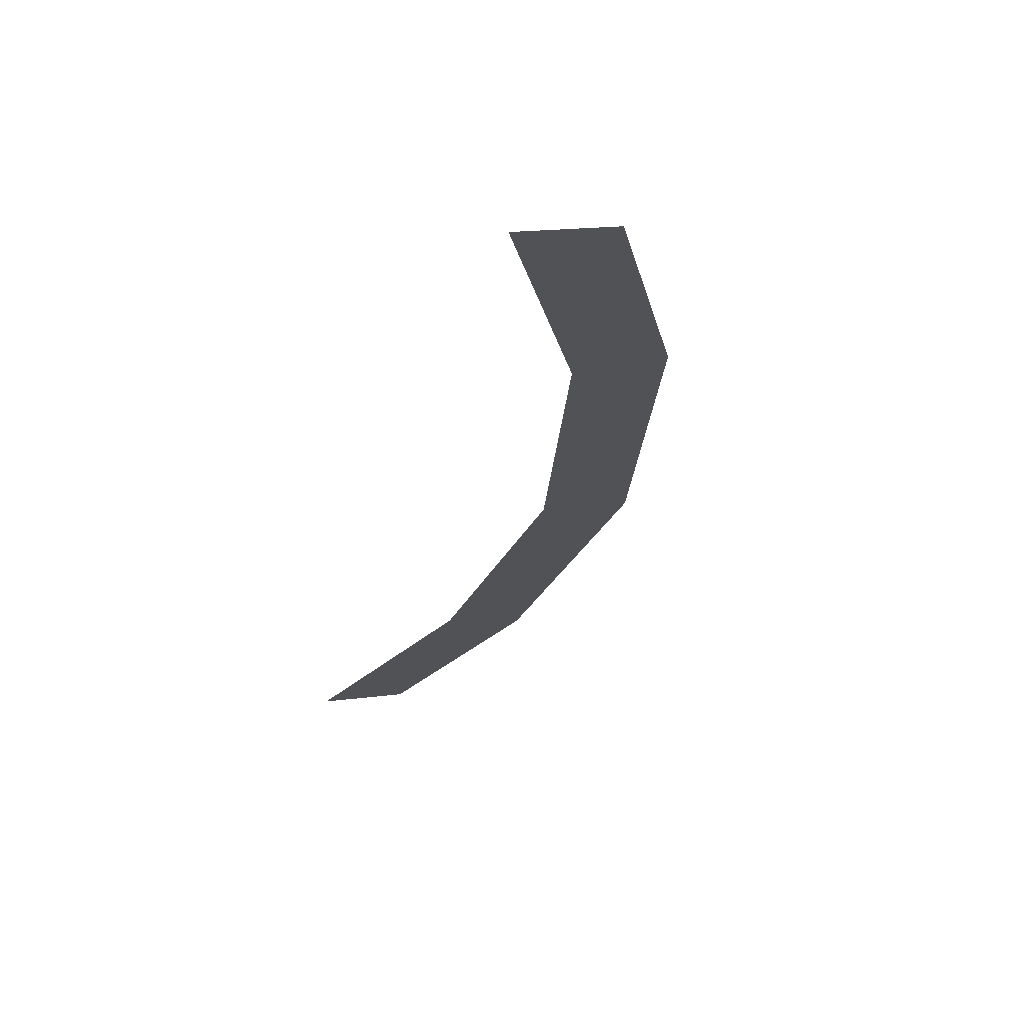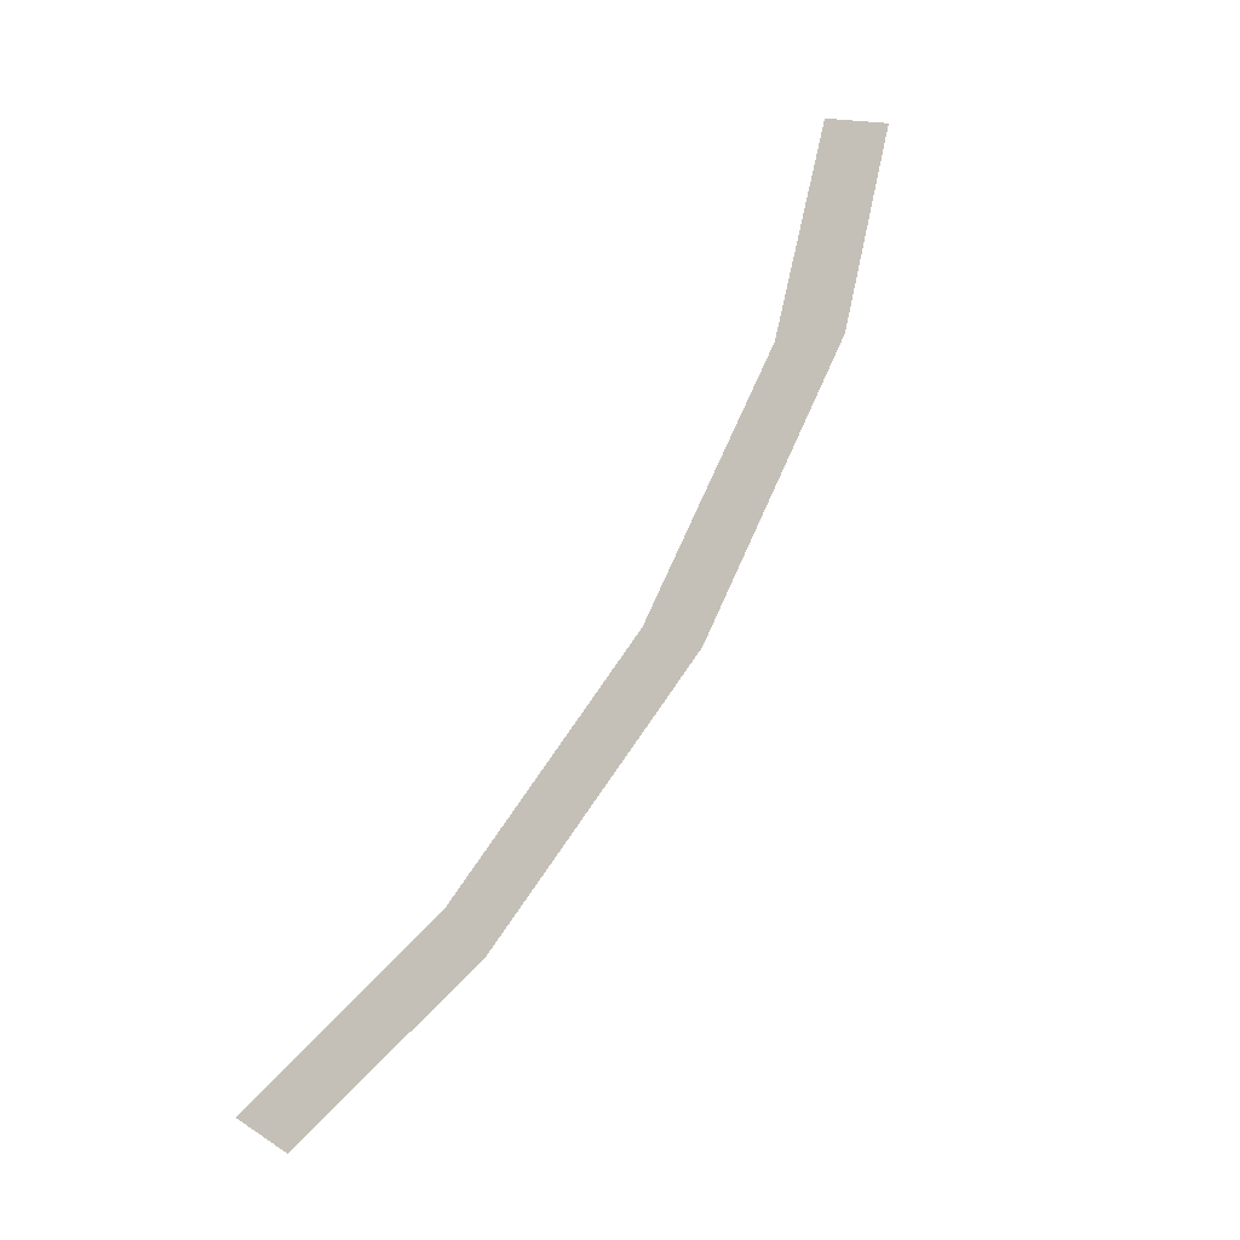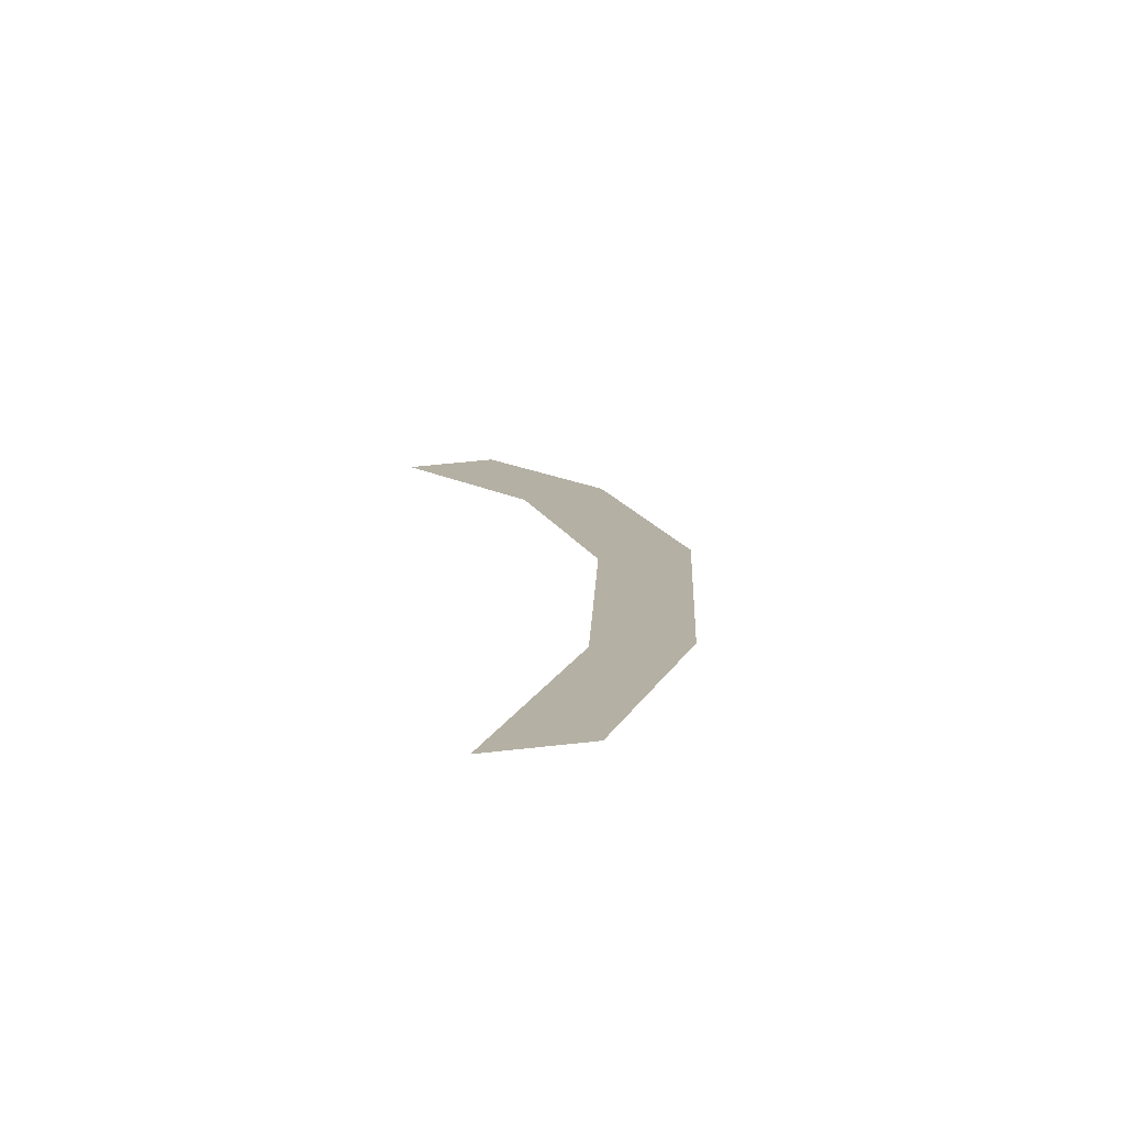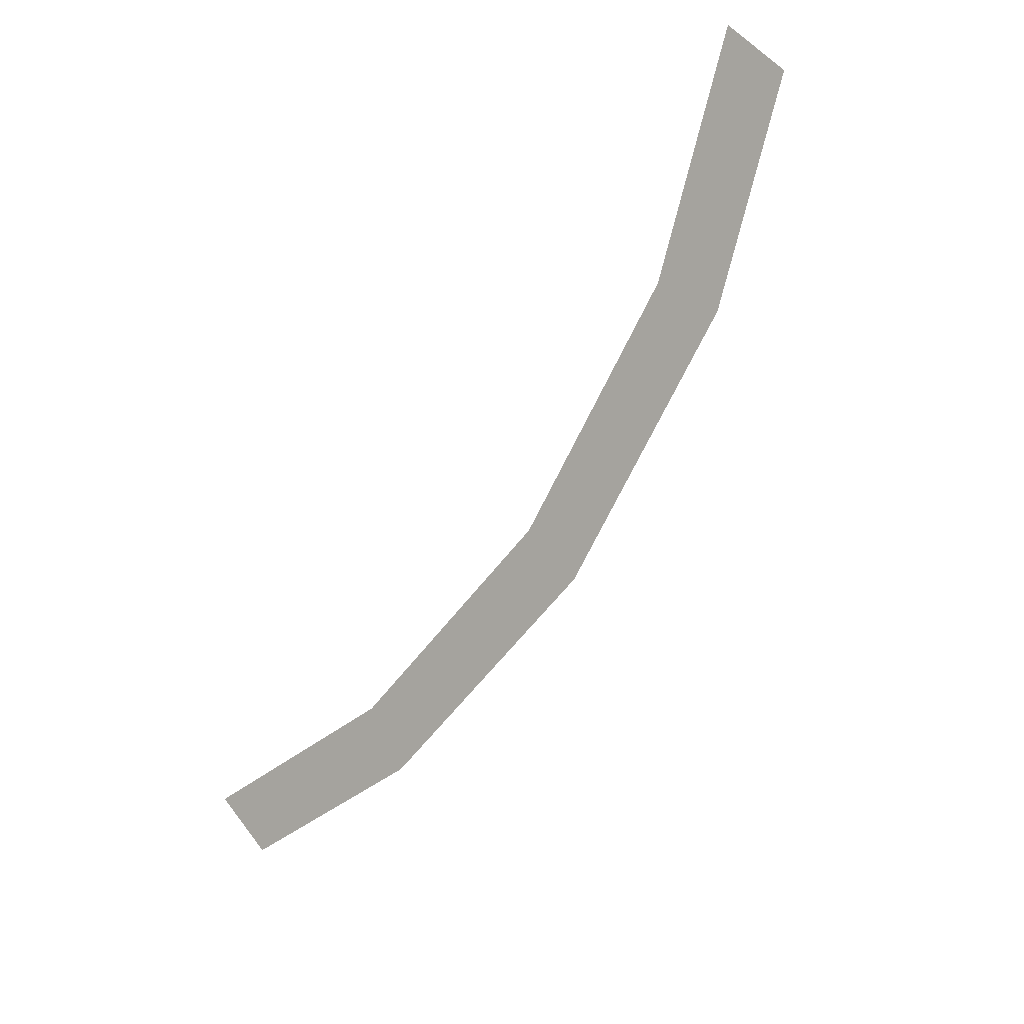
<metadata>
{"format":"obj","ext":"obj","renderer":"f3d","projection":"perspective","resolution":1024,"background":"white","views":[{"elev":18.1,"azim":165.5,"up":"+Z"},{"elev":15.8,"azim":-129.8,"up":"+Y"},{"elev":52.1,"azim":173.0,"up":"+Z"},{"elev":52.6,"azim":-126.3,"up":"+Y"}]}
</metadata>
<code>
o #ID919
v 0.06617 0.3819 0.05001
v 0.06692 0.3732 0.04267
v 0.0709 0.3732 0.04267
v 0.06259 0.3812 0.0494
v 0.06064 0.3925 0.05892
v 0.06434 0.3925 0.05892
v 0.06617 0.4032 0.06782
v 0.06259 0.4039 0.06844
v 0.0709 0.4119 0.07516
v 0.06692 0.4119 0.07516
v 0.06692 0.4119 0.07516
v 0.0709 0.4119 0.07516
v 0.06259 0.4039 0.06844
v 0.06617 0.4032 0.06782
v 0.06064 0.3925 0.05892
v 0.06434 0.3925 0.05892
v 0.06617 0.3819 0.05001
v 0.06259 0.3812 0.0494
v 0.06692 0.3732 0.04267
v 0.0709 0.3732 0.04267
f 1 2 3
f 2 1 4
f 4 1 5
f 5 1 6
f 5 6 7
f 5 7 8
f 8 7 9
f 8 9 10
f 11 12 13
f 12 14 13
f 13 14 15
f 14 16 15
f 16 17 15
f 15 17 18
f 18 17 19
f 20 19 17

</code>
